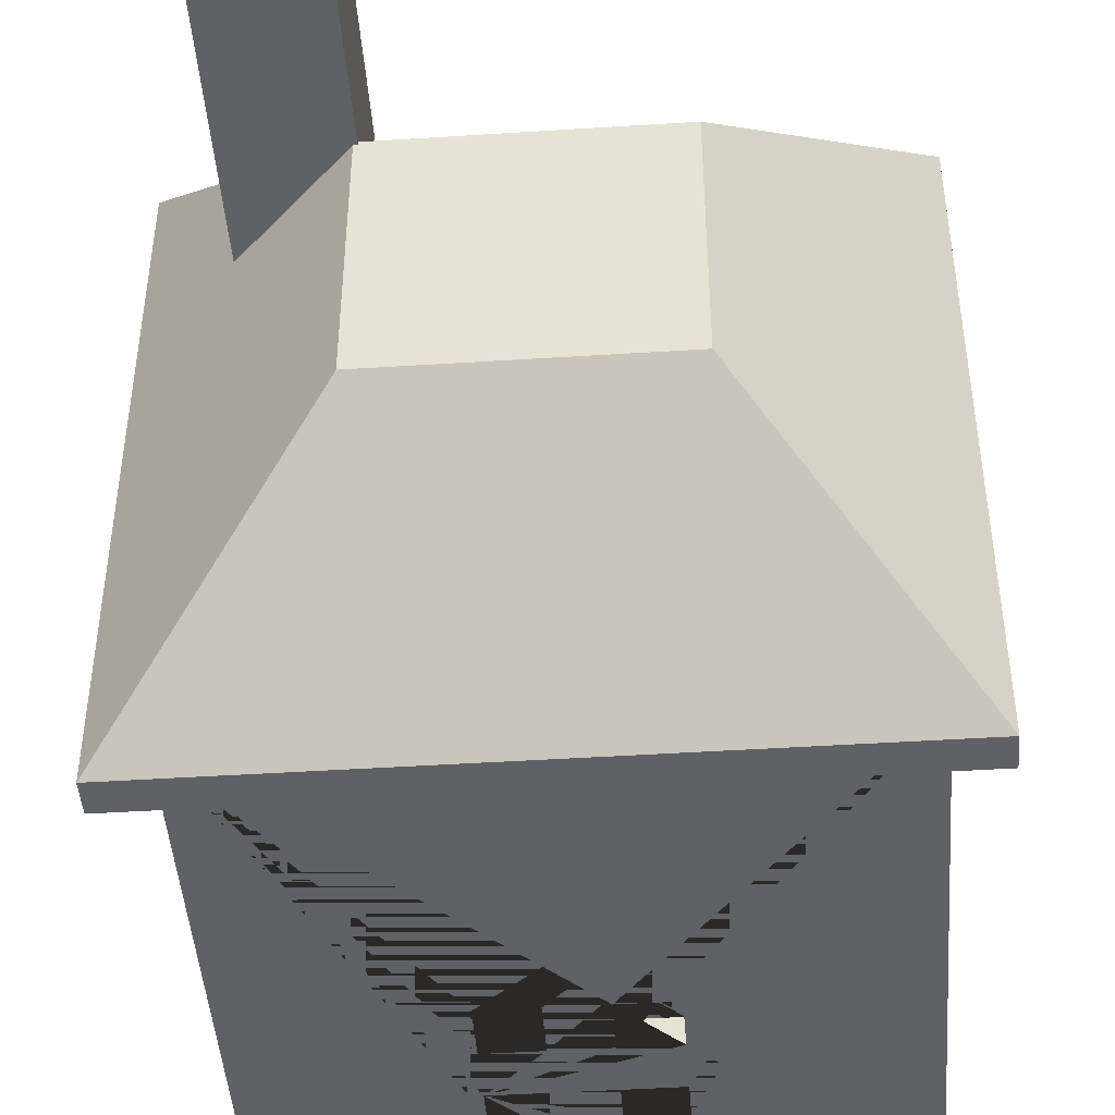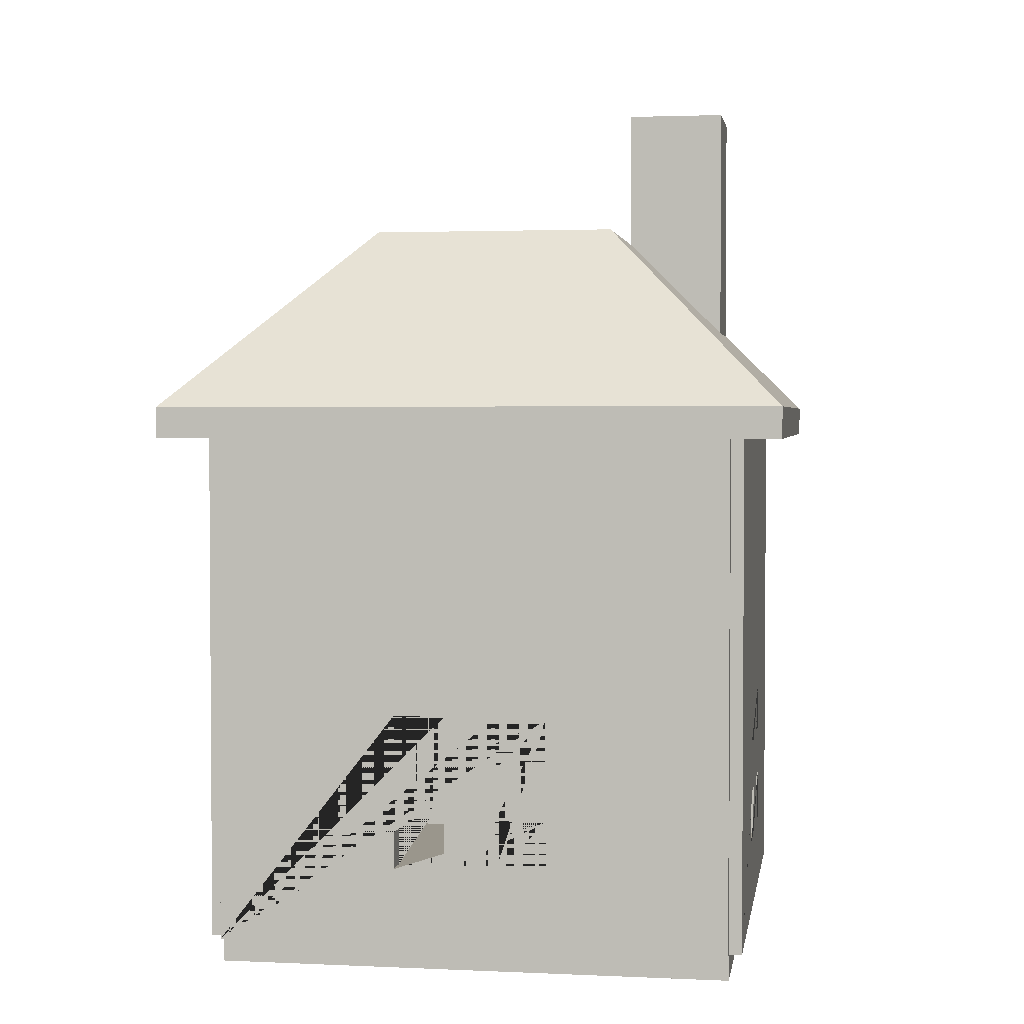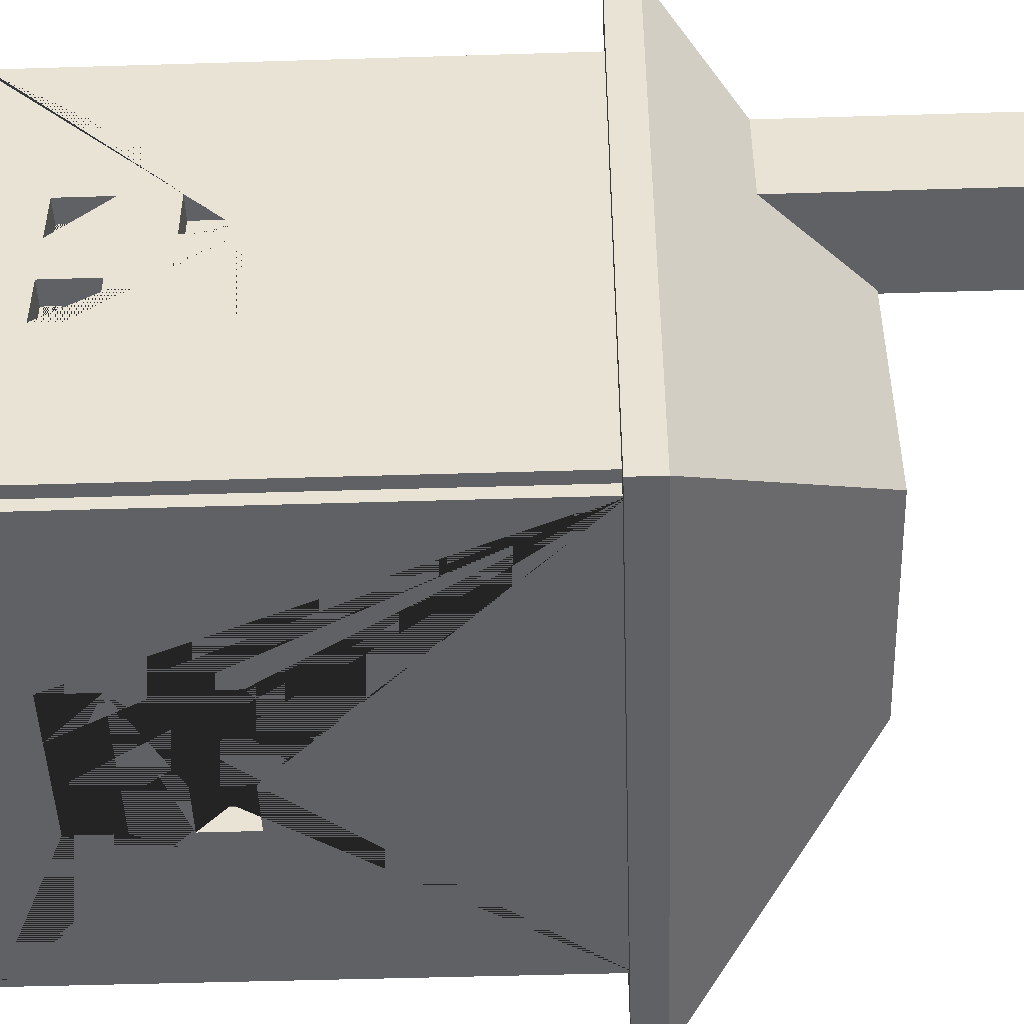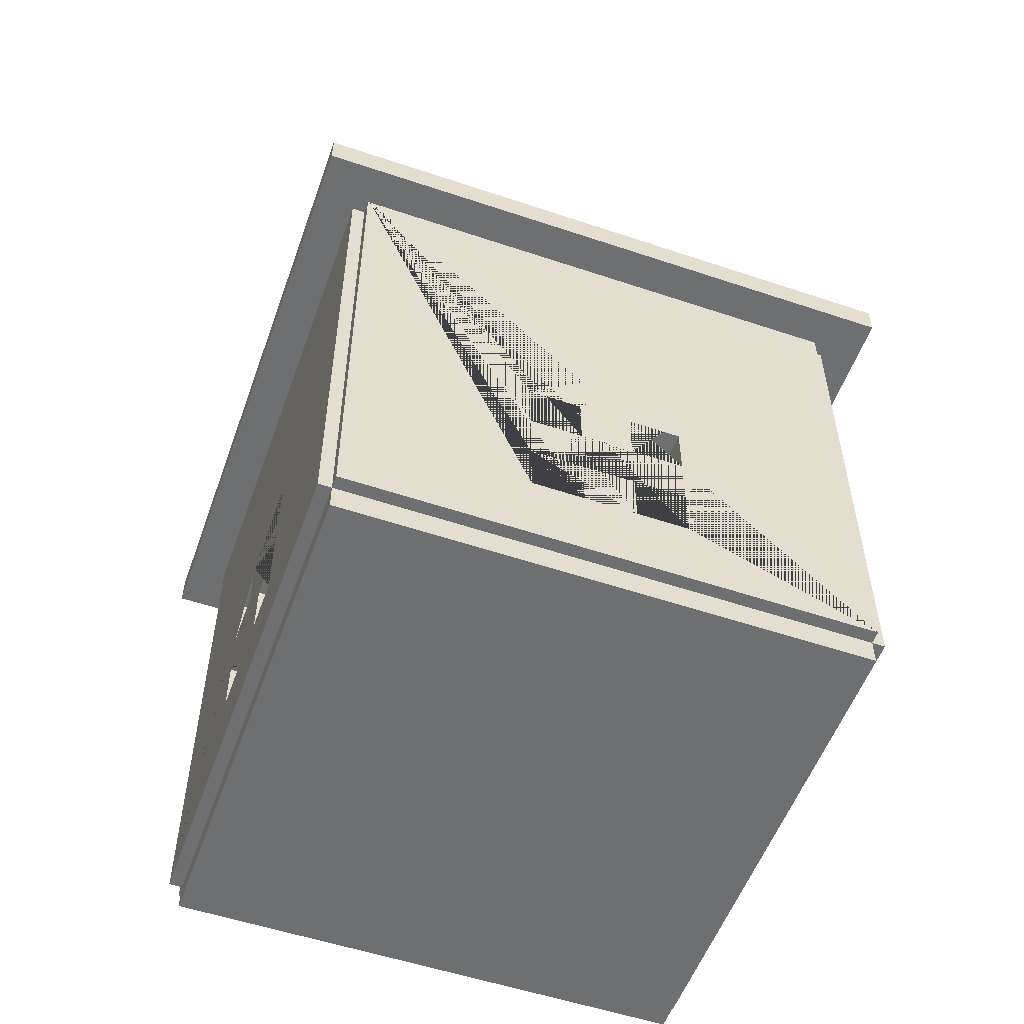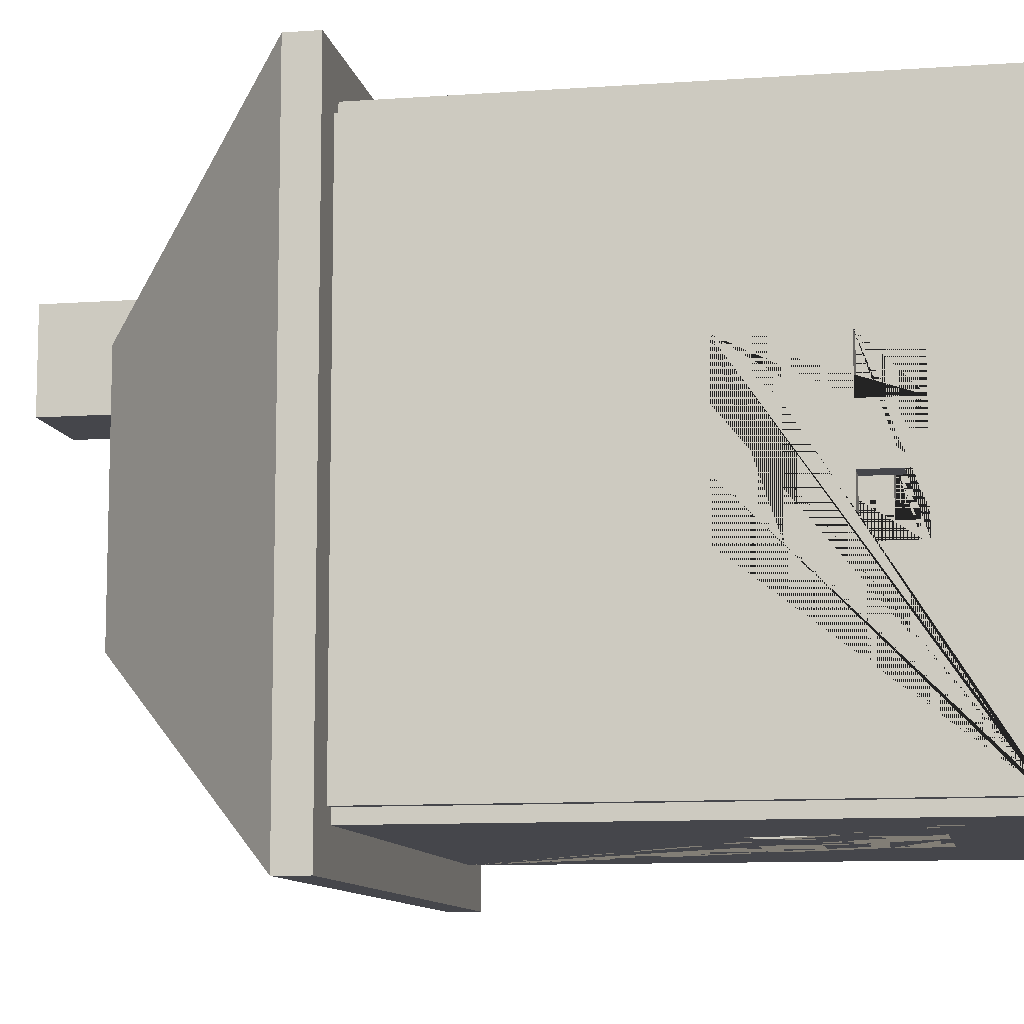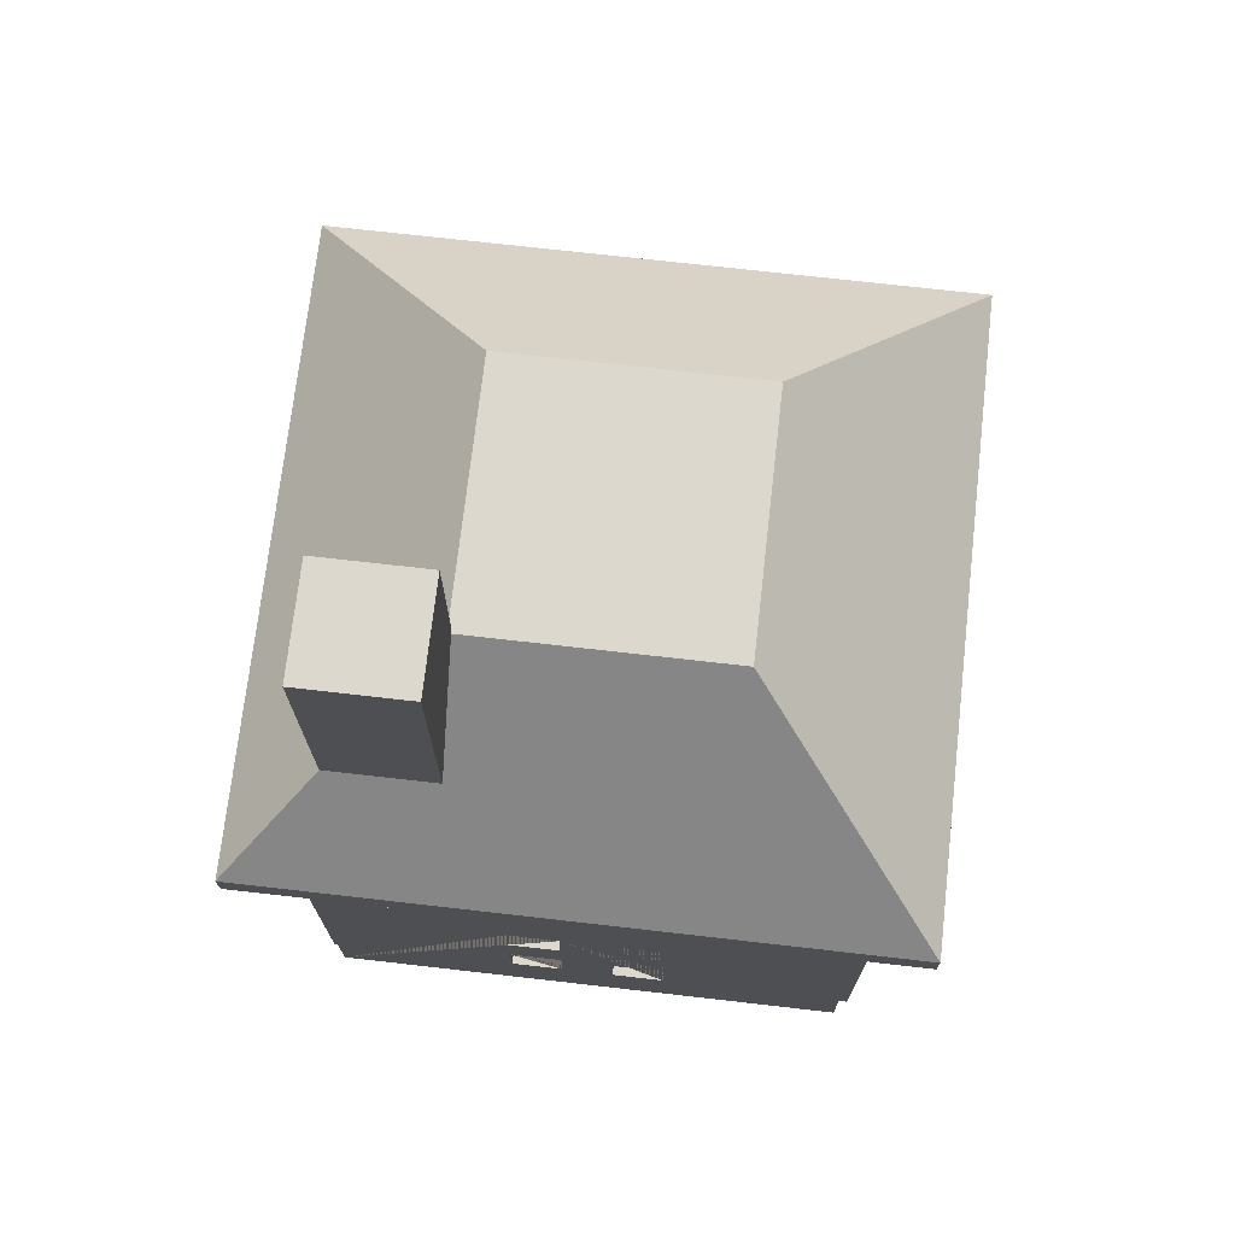
<metadata>
{"format":"obj","ext":"obj","renderer":"f3d","projection":"perspective","resolution":1024,"background":"white","views":[{"elev":-45.9,"azim":-175.8,"up":"+Z"},{"elev":2.5,"azim":-81.0,"up":"+Y"},{"elev":-47.8,"azim":92.0,"up":"+Z"},{"elev":-54.5,"azim":160.4,"up":"+Y"},{"elev":-10.0,"azim":-79.6,"up":"+Z"},{"elev":72.4,"azim":96.5,"up":"+Y"}]}
</metadata>
<code>
g default
v -0.6 0.99 0.6
v 0.6 0.99 0.6
v -0.6 0.99 -0.6
v 0.6 0.99 -0.6
v -0.6 1.05 0.6
v -0.24 1.41 0.24
v 0.24 1.41 0.24
v 0.6 1.05 0.6
v -0.24 1.41 -0.24
v -0.6 1.05 -0.6
v 0.24 1.41 -0.24
v 0.6 1.05 -0.6
g pCube6 group1
f 3 4 2 1
f 5 6 9 10
f 6 5 8 7
f 7 8 12 11
f 10 9 11 12
f 1 2 8 5
f 6 7 11 9
f 10 12 4 3
f 2 4 12 8
f 3 1 5 10
g default
v -0.5 -0.05 0.5
v 0.5 -0.05 0.5
v -0.5 0.05 0.5
v 0.5 0.05 0.5
v -0.5 0.05 -0.5
v 0.5 0.05 -0.5
v -0.5 -0.05 -0.5
v 0.5 -0.05 -0.5
g group1 pCube1
f 13 14 16 15
f 15 16 18 17
f 17 18 20 19
f 19 20 14 13
f 14 20 18 16
f 19 13 15 17
g default
v -0.525 0.45 0.15
v -0.525 0.45 0.05
v -0.475 0.45 0.05
v -0.475 0.45 0.15
v 0.05 0.45 -0.525
v 0.15 0.45 -0.525
v 0.15 0.45 -0.475
v 0.05 0.45 -0.475
v 0.15 0.35 -0.475
v 0.15 0.35 -0.525
v -0.525 0.35 0.15
v -0.475 0.35 0.15
v -0.5 0 0.475
v 0.5 0 0.475
v 0.5 0 0.525
v -0.5 0 0.525
v 0.475 0 -0.5
v 0.525 0 -0.5
v 0.525 0 0.5
v 0.475 0 0.5
v 0.475 1 -0.5
v 0.525 1 -0.5
v -0.5 1 0.525
v -0.5 1 0.475
v -0.525 0 0.5
v -0.475 0 0.5
v -0.475 1 0.5
v -0.525 1 0.5
v 0.5 0 -0.475
v 0.5 0 -0.525
v 0.5 1 -0.525
v 0.5 1 -0.475
v -0.475 1 -0.5
v -0.525 1 -0.5
v -0.5 1 -0.475
v -0.5 1 -0.525
v 0.525 0.15 -0.15
v 0.525 0.25 -0.15
v 0.475 0.25 -0.15
v 0.475 0.15 -0.15
v -0.15 0.15 0.475
v -0.15 0.25 0.475
v -0.15 0.25 0.525
v -0.15 0.15 0.525
v -0.05 0.15 0.475
v -0.05 0.15 0.525
v 0.475 0.15 -0.05
v 0.525 0.15 -0.05
v -0.05 0.25 0.525
v -0.05 0.25 0.475
v 0.525 0.25 -0.05
v 0.475 0.25 -0.05
v 0.525 0.35 -0.15
v 0.525 0.45 -0.15
v 0.475 0.45 -0.15
v 0.475 0.35 -0.15
v -0.15 0.35 0.475
v -0.15 0.45 0.475
v -0.15 0.45 0.525
v -0.15 0.35 0.525
v 0.05 0.15 0.475
v 0.05 0.25 0.475
v 0.05 0.25 0.525
v 0.05 0.15 0.525
v 0.525 0.15 0.05
v 0.525 0.25 0.05
v 0.475 0.25 0.05
v 0.475 0.15 0.05
v 0.15 0.15 0.475
v 0.15 0.15 0.525
v 0.475 0.15 0.15
v 0.525 0.15 0.15
v -0.05 0.35 0.475
v -0.05 0.35 0.525
v 0.475 0.35 -0.05
v 0.525 0.35 -0.05
v 0.525 0.45 -0.05
v 0.475 0.45 -0.05
v -0.05 0.45 0.525
v -0.05 0.45 0.475
v 0.15 0.25 0.525
v 0.15 0.25 0.475
v 0.525 0.25 0.15
v 0.475 0.25 0.15
v 0.525 0.35 0.05
v 0.525 0.45 0.05
v 0.475 0.45 0.05
v 0.475 0.35 0.05
v 0.05 0.35 0.475
v 0.05 0.45 0.475
v 0.05 0.45 0.525
v 0.05 0.35 0.525
v 0.15 0.35 0.475
v 0.15 0.35 0.525
v 0.475 0.35 0.15
v 0.525 0.35 0.15
v 0.15 0.45 0.525
v 0.15 0.45 0.475
v 0.525 0.45 0.15
v 0.475 0.45 0.15
v 0.5 1 0.475
v 0.5 1 0.525
v 0.525 1 0.5
v 0.475 1 0.5
v 0.05 0.35 -0.475
v 0.05 0.35 -0.525
v -0.475 0.35 0.05
v -0.525 0.35 0.05
v -0.525 0.15 0.15
v -0.525 0.25 0.15
v -0.475 0.25 0.15
v -0.475 0.15 0.15
v 0.15 0.15 -0.475
v 0.15 0.25 -0.475
v 0.15 0.25 -0.525
v 0.15 0.15 -0.525
v -0.525 0.35 -0.05
v -0.525 0.45 -0.05
v -0.475 0.45 -0.05
v -0.475 0.35 -0.05
v -0.05 0.35 -0.475
v -0.05 0.45 -0.475
v -0.05 0.45 -0.525
v -0.05 0.35 -0.525
v 0.05 0.25 -0.525
v 0.05 0.25 -0.475
v -0.525 0.25 0.05
v -0.475 0.25 0.05
v -0.525 0.45 -0.15
v -0.475 0.45 -0.15
v -0.15 0.45 -0.525
v -0.15 0.45 -0.475
v -0.15 0.35 -0.475
v -0.15 0.35 -0.525
v -0.475 0.35 -0.15
v -0.525 0.35 -0.15
v -0.475 0.15 0.05
v -0.525 0.15 0.05
v 0.05 0.15 -0.475
v 0.05 0.15 -0.525
v -0.05 0.15 -0.475
v -0.05 0.25 -0.475
v -0.05 0.25 -0.525
v -0.05 0.15 -0.525
v -0.525 0.15 -0.05
v -0.525 0.25 -0.05
v -0.475 0.25 -0.05
v -0.475 0.15 -0.05
v -0.15 0.25 -0.525
v -0.15 0.25 -0.475
v -0.525 0.25 -0.15
v -0.475 0.25 -0.15
v -0.475 0.15 -0.15
v -0.525 0.15 -0.15
v -0.15 0.15 -0.475
v -0.15 0.15 -0.525
v -0.525 0 -0.5
v -0.475 0 -0.5
v -0.5 0 -0.525
v -0.5 0 -0.475
g group1 polySurface9
f 21 22 23 24
f 25 26 27 28
f 29 27 26 30
f 31 21 24 32
f 33 34 35 36
f 37 38 39 40
f 41 42 38 37
f 33 36 43 44
f 45 46 47 48
f 49 50 51 52
f 48 47 53 54
f 55 52 51 56
f 57 58 59 60
f 61 62 63 64
f 65 61 64 66
f 60 67 68 57
f 69 63 62 70
f 58 71 72 59
f 66 69 70 65
f 67 72 71 68
f 73 74 75 76
f 77 78 79 80
f 81 82 83 84
f 85 86 87 88
f 89 81 84 90
f 88 91 92 85
f 93 77 80 94
f 76 95 96 73
f 74 97 98 75
f 99 79 78 100
f 101 83 82 102
f 86 103 104 87
f 95 98 97 96
f 94 99 100 93
f 90 101 102 89
f 91 104 103 92
f 105 106 107 108
f 109 110 111 112
f 113 109 112 114
f 108 115 116 105
f 117 111 110 118
f 106 119 120 107
f 114 117 118 113
f 115 120 119 116
f 35 34 121 122
f 40 39 123 124
f 124 123 42 41
f 43 122 121 44
f 104 91 88 67 60 37 40 124
f 101 90 84 66 64 36 35 122
f 102 82 81 65 70 62 77 93 109
f 103 86 85 68 71 58 73 96 105
f 121 34 33 61 65 81 89 102 109 113 118
f 106 105 96 97 74 73 58 57 38 42 123
f 44 121 118 110 109 93 100 78 77 62 61 33
f 37 60 59 76 75 98 95 108 107 120 124 41
f 120 115 108 95 76 59 72 67 88 87 104 124
f 36 64 63 80 79 99 94 112 111 117 122 43
f 39 38 57 68 85 92 103 105 116 119 106 123
f 117 114 112 94 80 63 69 66 84 83 101 122
f 125 29 30 126
f 32 127 128 31
f 127 23 22 128
f 126 25 28 125
f 129 130 131 132
f 133 134 135 136
f 137 138 139 140
f 141 142 143 144
f 145 135 134 146
f 130 147 148 131
f 138 149 150 139
f 151 143 142 152
f 153 141 144 154
f 140 155 156 137
f 132 157 158 129
f 159 133 136 160
f 160 145 146 159
f 157 148 147 158
f 155 150 149 156
f 154 151 152 153
f 161 162 163 164
f 165 166 167 168
f 169 163 162 170
f 166 171 172 167
f 168 173 174 165
f 175 161 164 176
f 173 172 171 174
f 176 169 170 175
f 177 178 46 45
f 179 50 49 180
f 54 53 178 177
f 179 180 55 56
f 134 133 159 161 175 180 49 52
f 27 29 125 141 153 170 162 161 159 146 134 52
f 130 129 158 165 174 177 45 48
f 46 178 173 168 157 132 131 127 32 24 23 47
f 23 127 140 139 150 155 172 173 178 53 47
f 180 175 170 153 152 142 141 125 28 27 52 55
f 21 31 128 137 156 171 166 165 158 147 130 48
f 131 148 157 168 167 172 155 140 127
f 51 50 179 176 164 160 136 135 126 30 26
f 135 145 160 164 163 169 154 144 126
f 177 174 171 156 149 138 137 128 22 21 48 54
f 56 51 26 25 126 144 143 151 154 169 176 179
g default
v 0.2333 0.7 0.4333
v 0.4333 0.7 0.4333
v 0.2333 1.7 0.4333
v 0.4333 1.7 0.4333
v 0.2333 1.7 0.2333
v 0.4333 1.7 0.2333
v 0.2333 0.7 0.2333
v 0.4333 0.7 0.2333
g group1 pCube7
f 181 182 184 183
f 183 184 186 185
f 185 186 188 187
f 187 188 182 181
f 182 188 186 184
f 187 181 183 185

</code>
